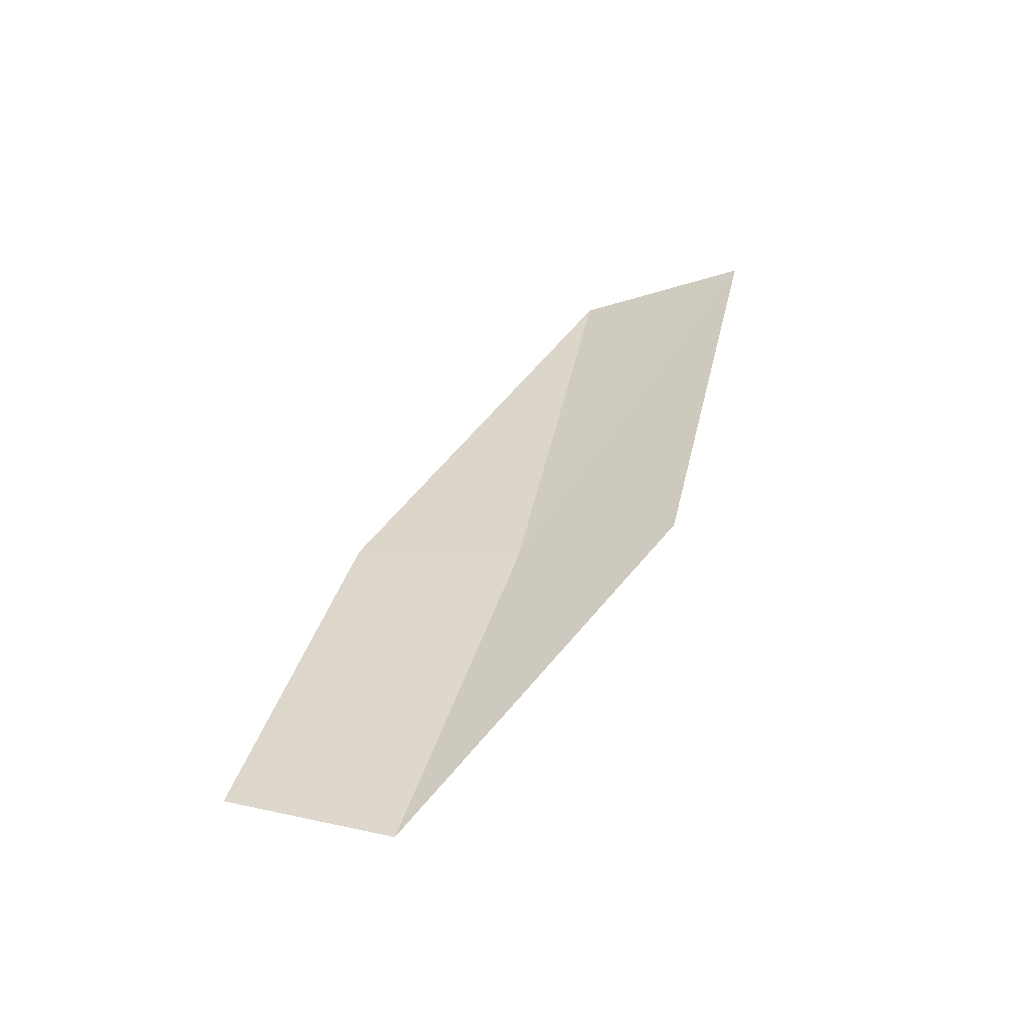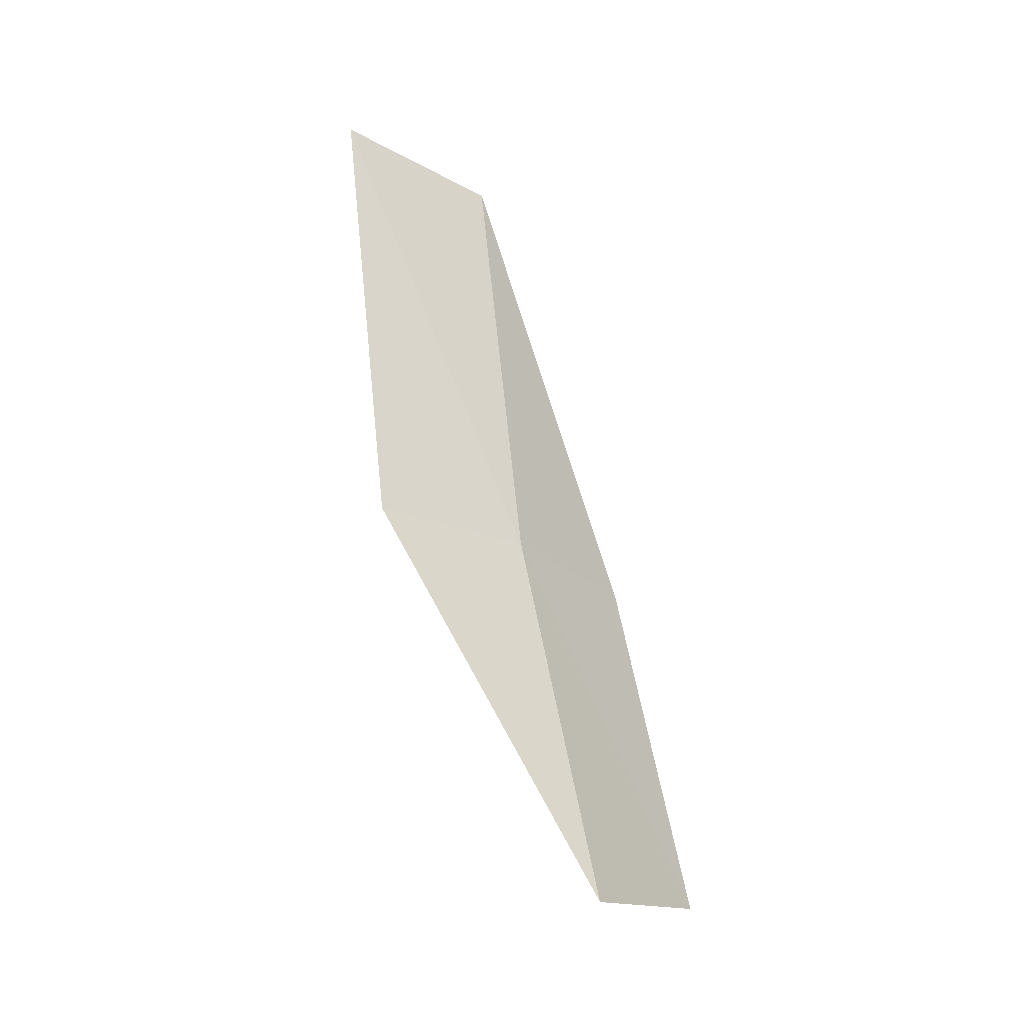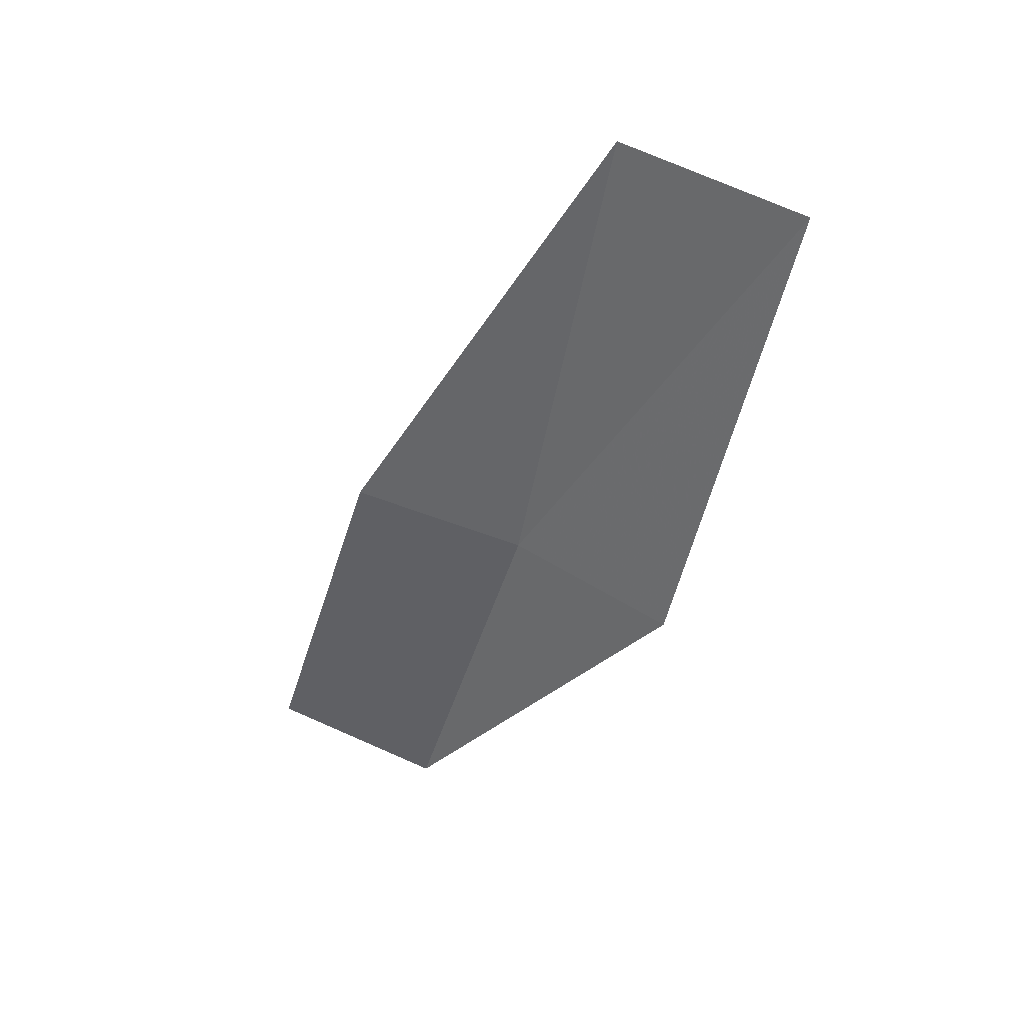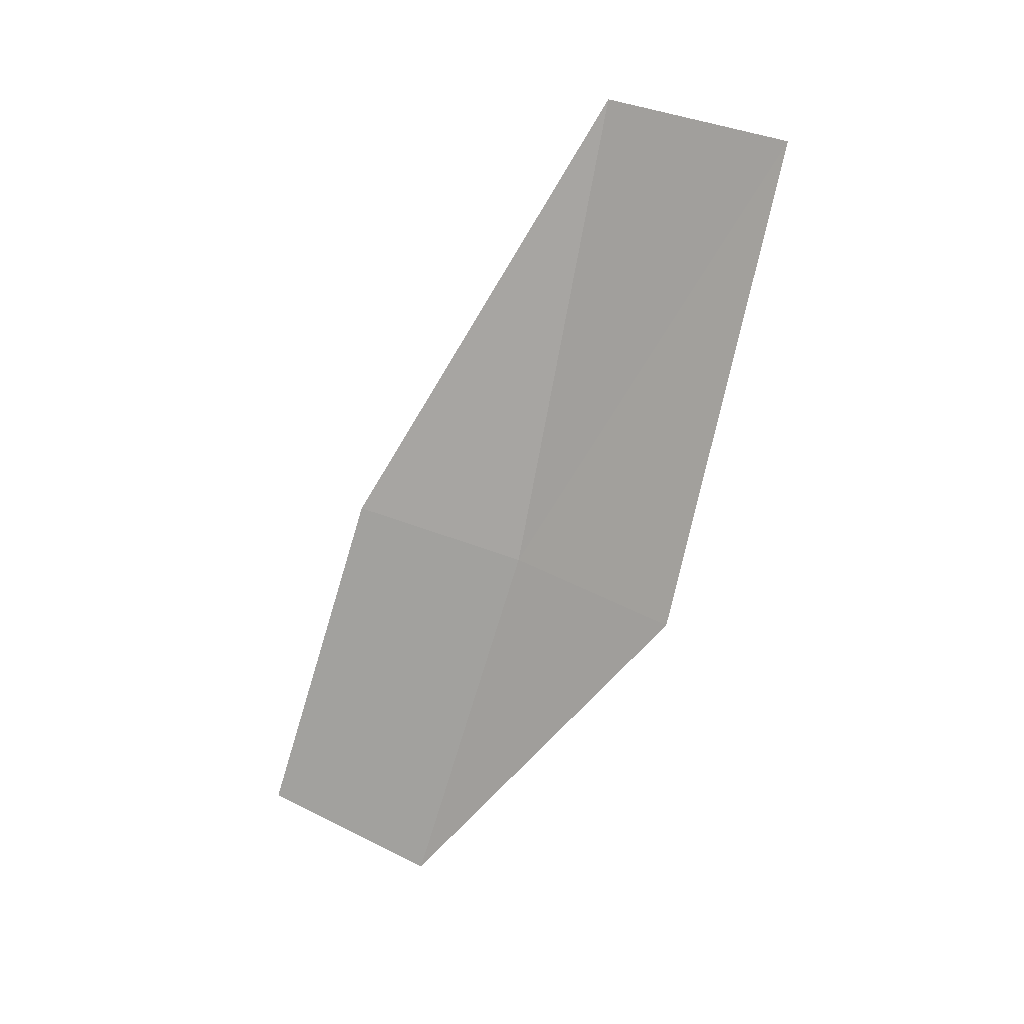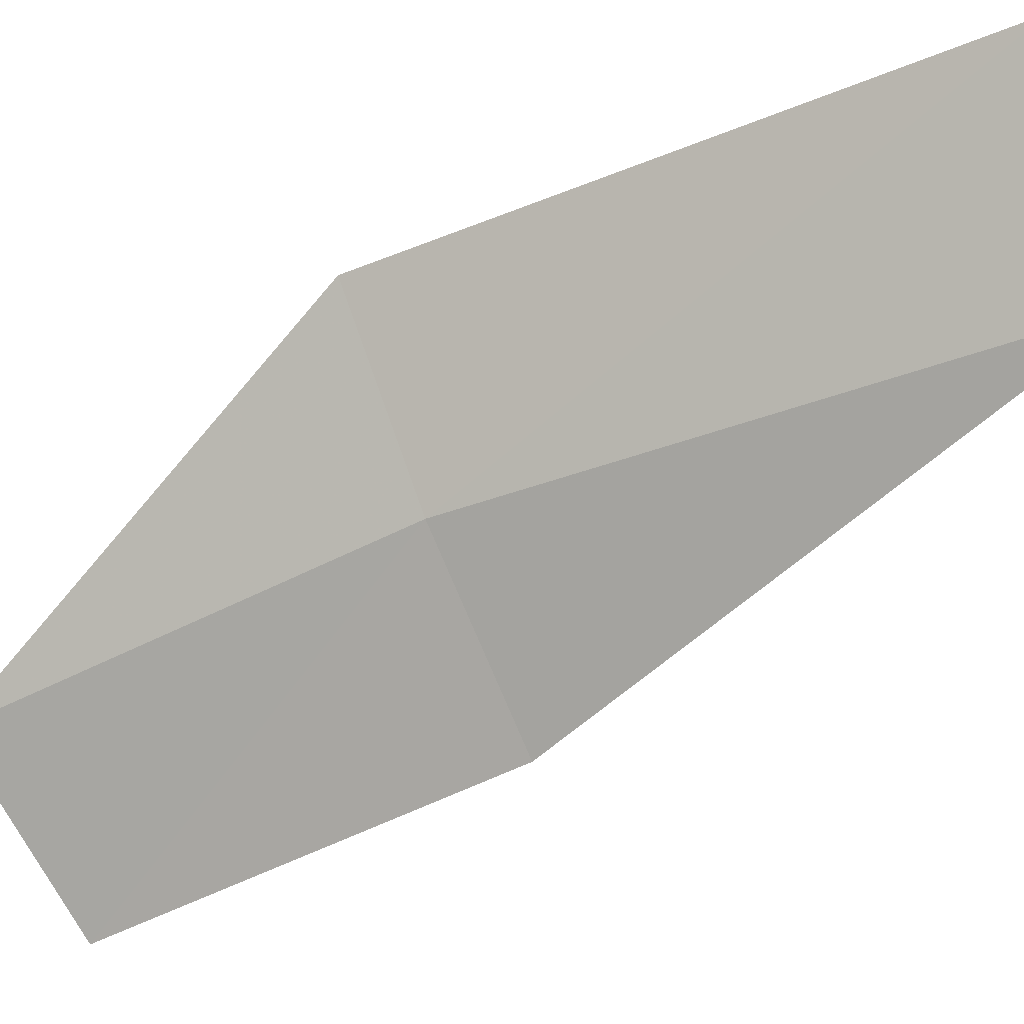
<metadata>
{"format":"obj","ext":"obj","renderer":"f3d","projection":"perspective","resolution":1024,"background":"white","views":[{"elev":-53.1,"azim":-47.1,"up":"+Y"},{"elev":-43.1,"azim":68.6,"up":"+Y"},{"elev":37.9,"azim":-47.8,"up":"+Y"},{"elev":14.2,"azim":-46.4,"up":"+Y"},{"elev":-20.8,"azim":106.5,"up":"+Z"}]}
</metadata>
<code>
v 8.907 -4.143 11.74
v 8.644 -4.004 11.32
v 8.489 -4.997 11.05
v 8.747 -5.209 11.46
v 9.069 -2.75 11.95
v 9.048 -4.282 12.22
v 9.24 -2.858 12.46
f 1 3 2
f 1 4 3
f 1 2 5
f 1 5 7
f 1 7 6
f 1 6 4

</code>
